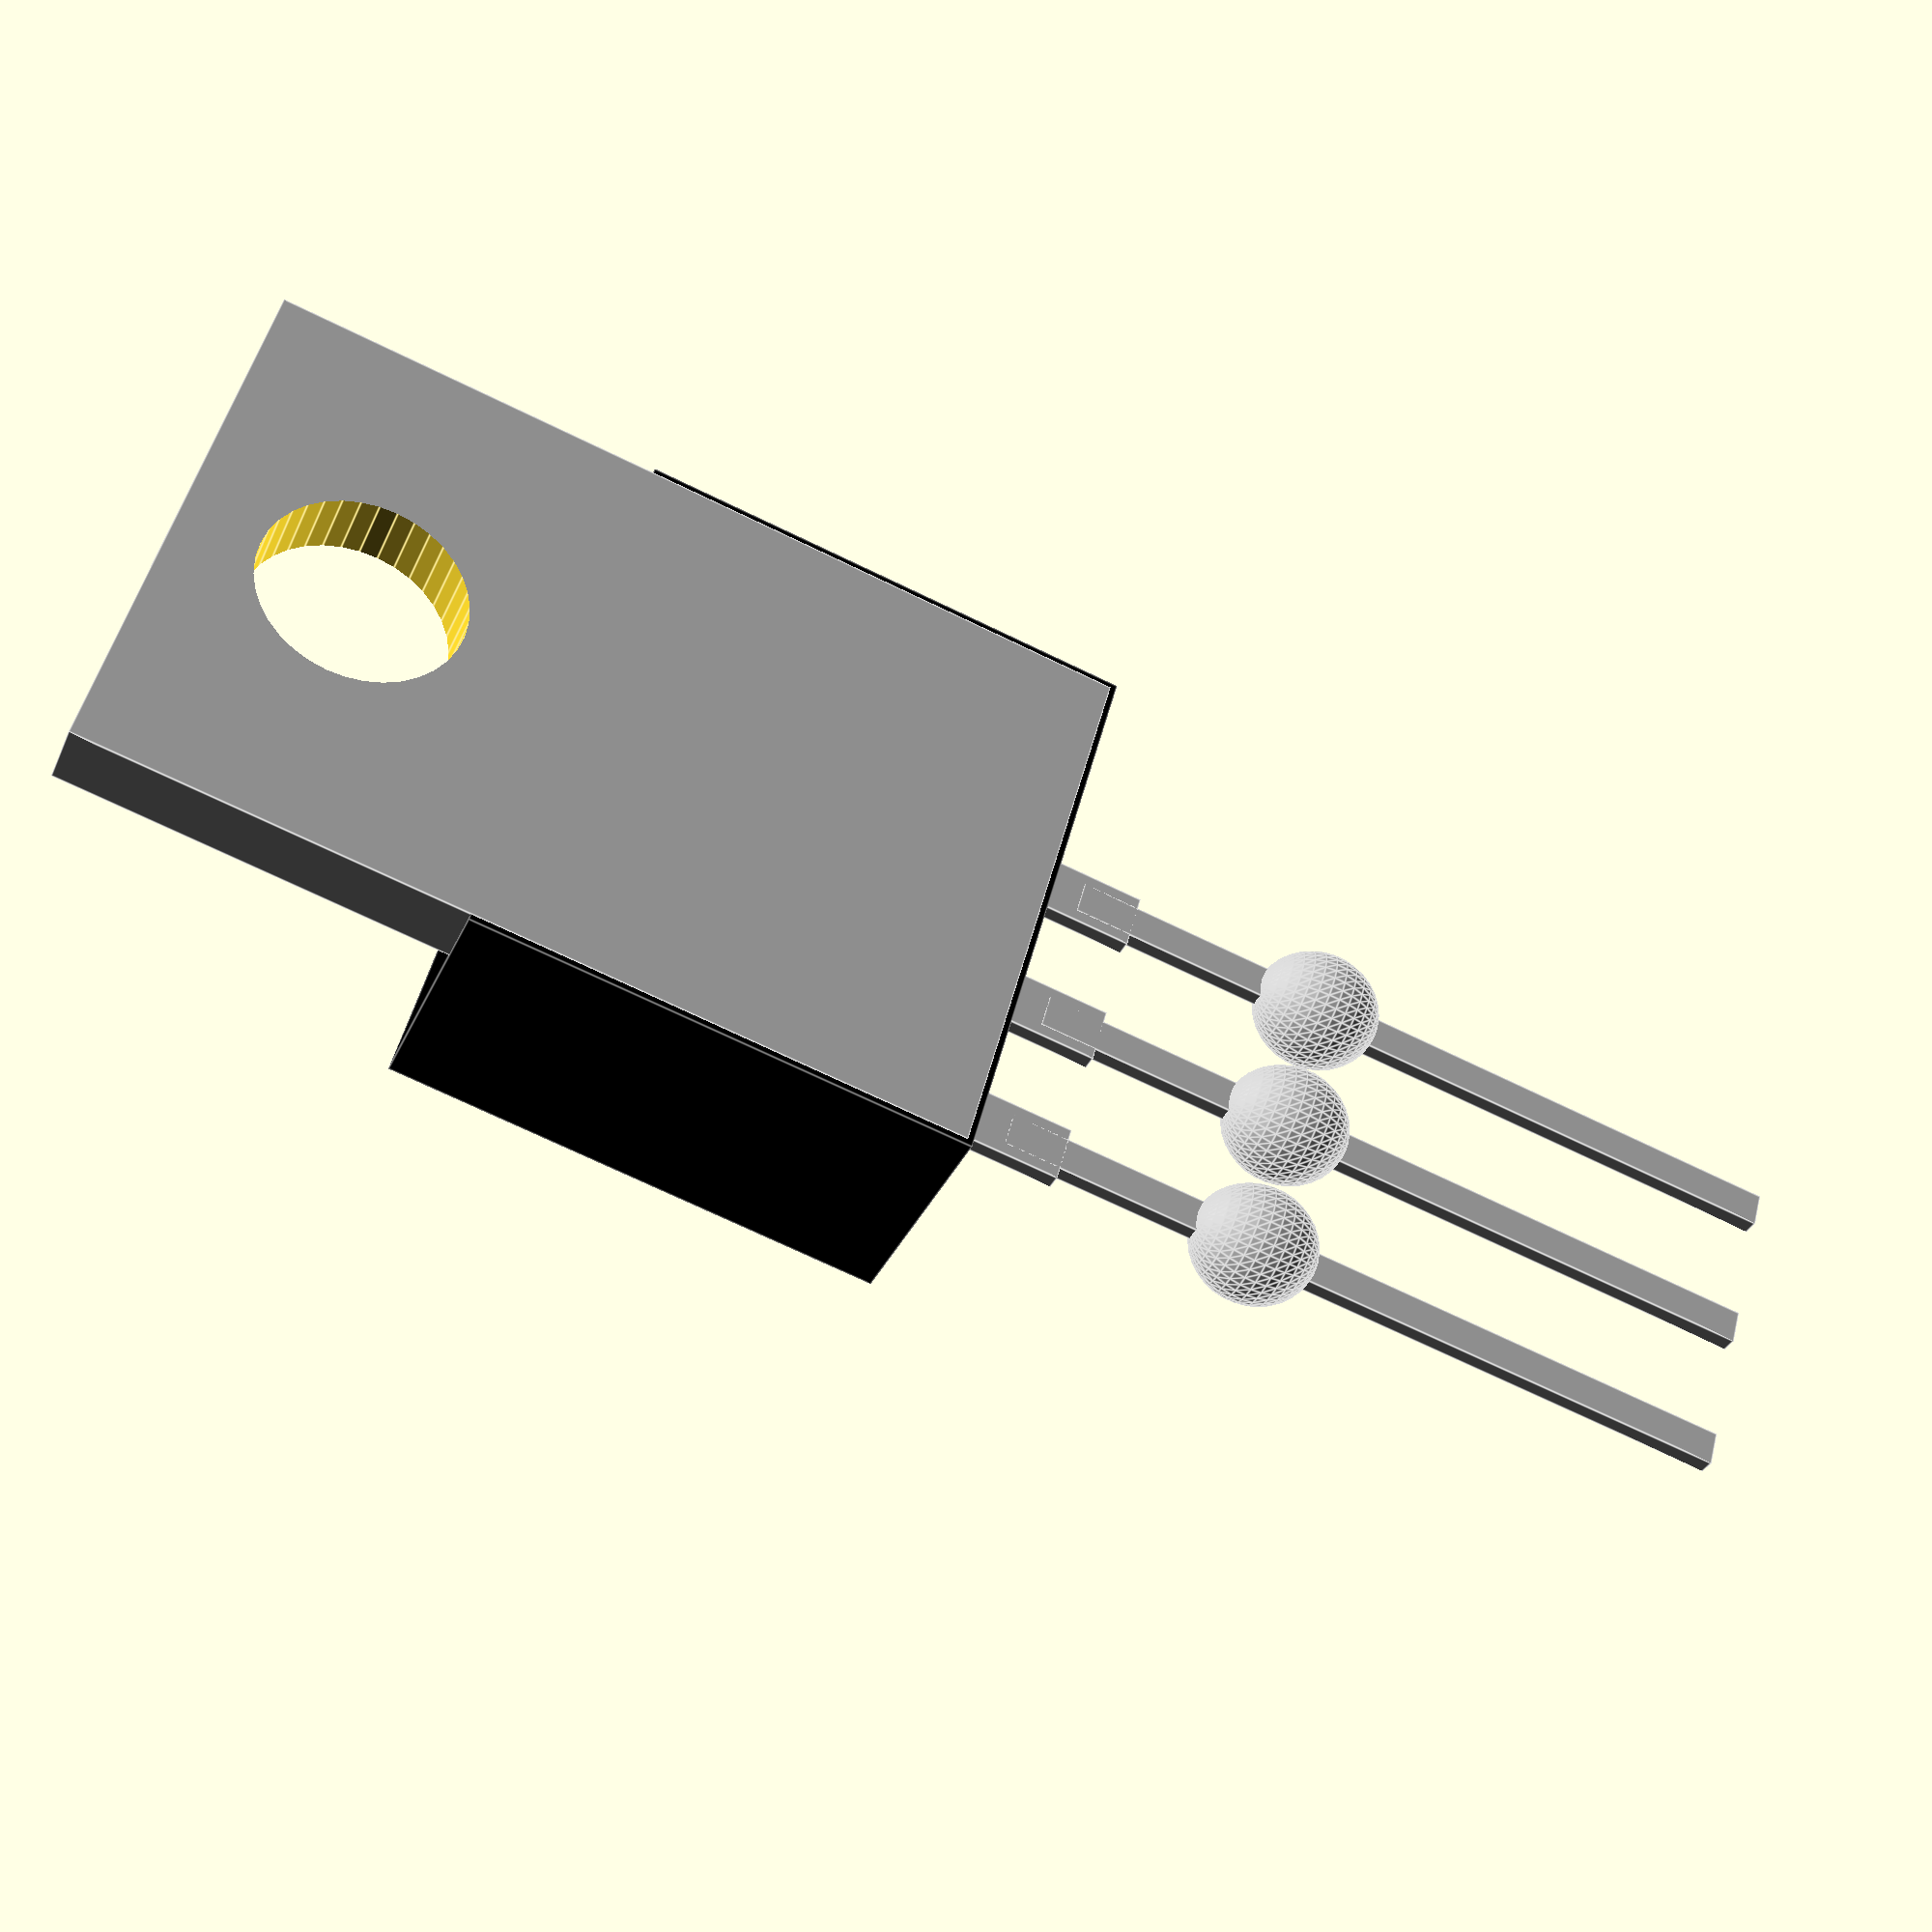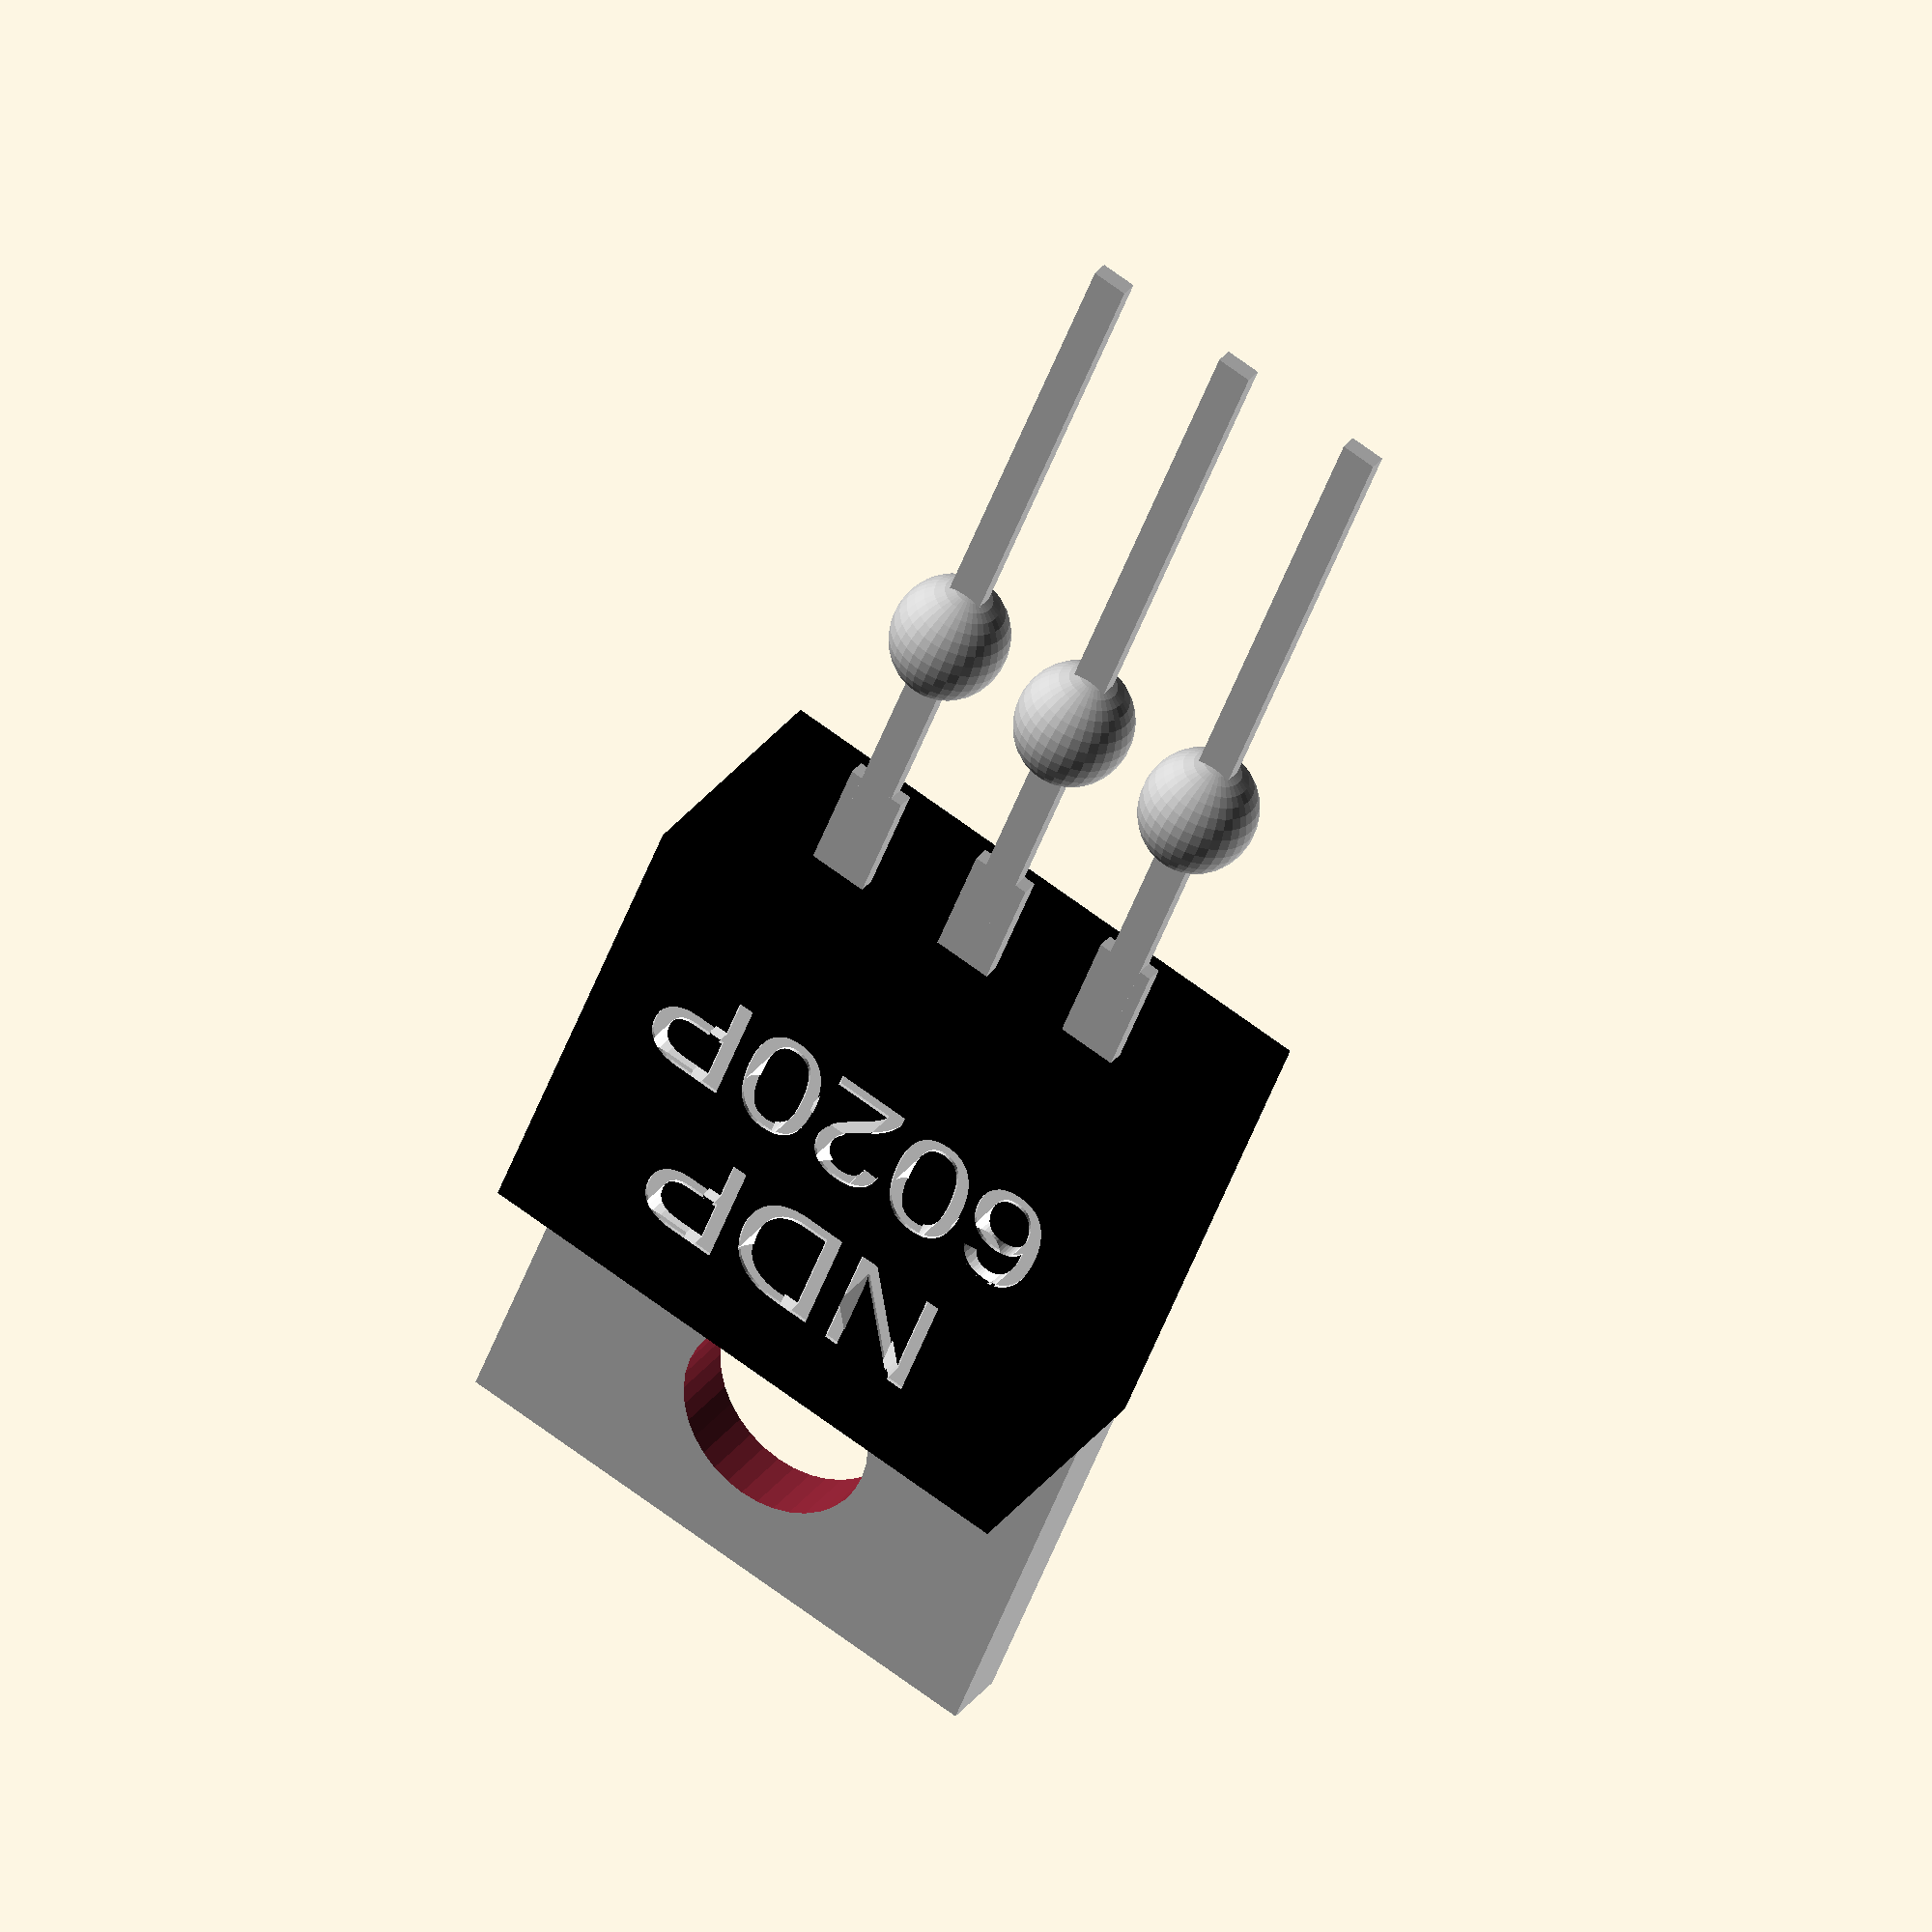
<openscad>

$fn=36;
Text="NDP";
Text1="6020P";
Type=0;  //0=vertical   1=90 degrees
Solder=1;


module TO220(Text,Text1,Type,Solder)
  {
if(Type==0)
  translate([0.1+2.54,0.03-2.54*2,6])
    rotate([0,-90,0])
      difference()
         {
         union()
            {
            color("silver")
              translate([0.1,0.1,0])
               cube([15,9.8,1.2]);
            
            color("Black")
               translate([0,0,0.01])
                  cube([8.5,10,4.5]);
            
            color("Silver")
               translate([-2,2,2.5])
                  cube([5,1,0.3]);
            color("Silver")
               translate([-2,2+2.54,2.5])
                  cube([5,1,0.3]);
            color("Silver")
               translate([-2,2+2.54*2,2.5])
                  cube([5,1,0.3]);

            color("Silver")
               translate([-14,2+0.2,2.5])
                  cube([13,0.6,0.3]);
            color("Silver")
               translate([-14,2+2.54+0.2,2.5])
                  cube([13,0.6,0.3]);
            color("Silver")
               translate([-14,2+2.54*2+0.2,2.5])
                  cube([13,0.6,0.3]);
            }

            translate([12,5,-2])
               cylinder(d=3.5,h=10);

          color("White")
            translate([6,5,4.45])
              rotate([0,0,-90])
                linear_extrude(1)
                  text(Text,size=2,valign="center",halign="center");
          color("White")
            translate([3,5,4.45])
              rotate([0,0,-90])
                linear_extrude(1)
                  text(Text1,size=2,valign="center",halign="center");
         }
     if(Solder==1)
      translate([0,0,4.25])
      rotate([0,0,90])
        {
        color("Silver")
            translate([2.54*1,0,-3.75])
              rotate([0,0,0])
                scale([1,1,1.1])
                  sphere(d=2);
        color("Silver")
            translate([-2.54*0,0,-3.75])
              rotate([0,0,0])
                scale([1,1,1.1])
                  sphere(d=2);
        color("Silver")
            translate([-2.54*1,0,-3.75])
              rotate([0,0,0])
                scale([1,1,1.1])
                  sphere(d=2);
        }

if(Type==1)
  {
  translate([0.1+2.54,0.03-2.54*2,2])
    rotate([0,0,0])
      difference()
        {
        union()
          {
          color("silver")
            translate([0.1,0.1,0])
             cube([15,9.8,1.2]);
          
          color("Black")
             translate([0,0,0.01])
                cube([8.5,10,4.5]);
          
          color("Silver")
             translate([-2.8,2,2.5])
                cube([5,1,0.3]);
          color("Silver")
             translate([-2.8,2+2.54,2.5])
                cube([5,1,0.3]);
          color("Silver")
             translate([-2.8,2+2.54*2,2.5])
                cube([5,1,0.3]);

          color("Silver")
             translate([-2.8,2+0.2,2.5])
                rotate([0,90,0])
                  cube([13,0.6,0.3]);
          color("Silver")
             translate([-2.8,2+2.54+0.2,2.5])
                rotate([0,90,0])
                  cube([13,0.6,0.3]);
          color("Silver")
             translate([-2.8,2+2.54*2+0.2,2.5])
                rotate([0,90,0])
                  cube([13,0.6,0.3]);
          }

        translate([12,5,-2])
          cylinder(d=3.5,h=10);

        color("White")
          translate([6,5,4.45])
            rotate([0,0,-90])
              linear_extrude(1)
                text(Text,size=2,valign="center",halign="center");
        color("White")
          translate([3,5,4.45])
            rotate([0,0,-90])
              linear_extrude(1)
                text(Text1,size=2,valign="center",halign="center");
        }
     if(Solder==1)
      translate([0,0,4.25])
      rotate([0,0,90])
        {
        color("Silver")
            translate([2.54*1,0,-3.75])
              rotate([0,0,0])
                scale([1,1,1.1])
                  sphere(d=2);
        color("Silver")
            translate([-2.54*0,0,-3.75])
              rotate([0,0,0])
                scale([1,1,1.1])
                  sphere(d=2);
        color("Silver")
            translate([-2.54*1,0,-3.75])
              rotate([0,0,0])
                scale([1,1,1.1])
                  sphere(d=2);
        }
    }
  }


TO220(Text,Text1,Type,Solder);


</openscad>
<views>
elev=250.7 azim=213.8 roll=115.9 proj=p view=edges
elev=226.8 azim=58.0 roll=18.6 proj=o view=solid
</views>
